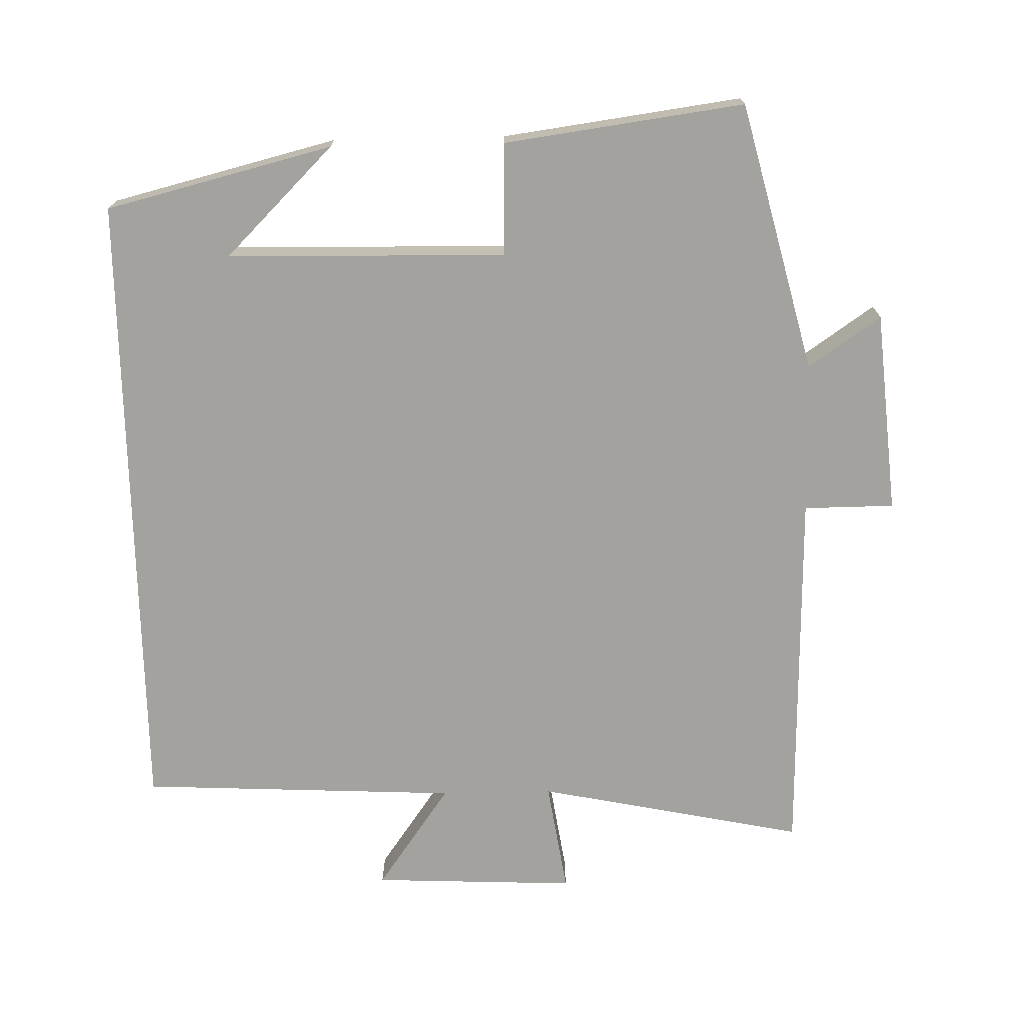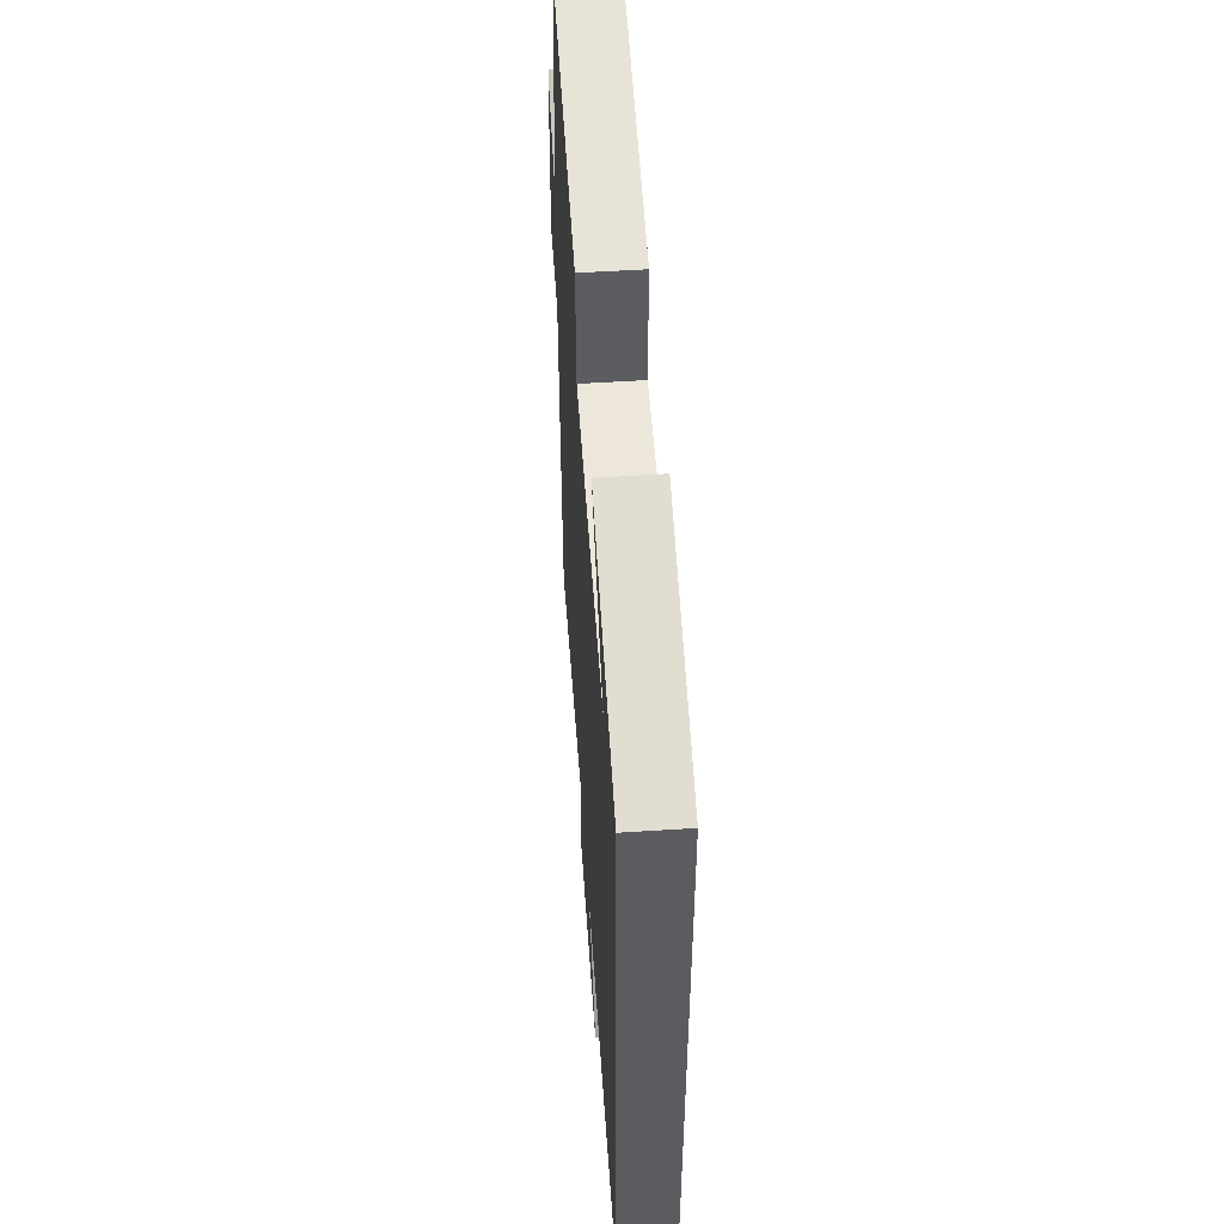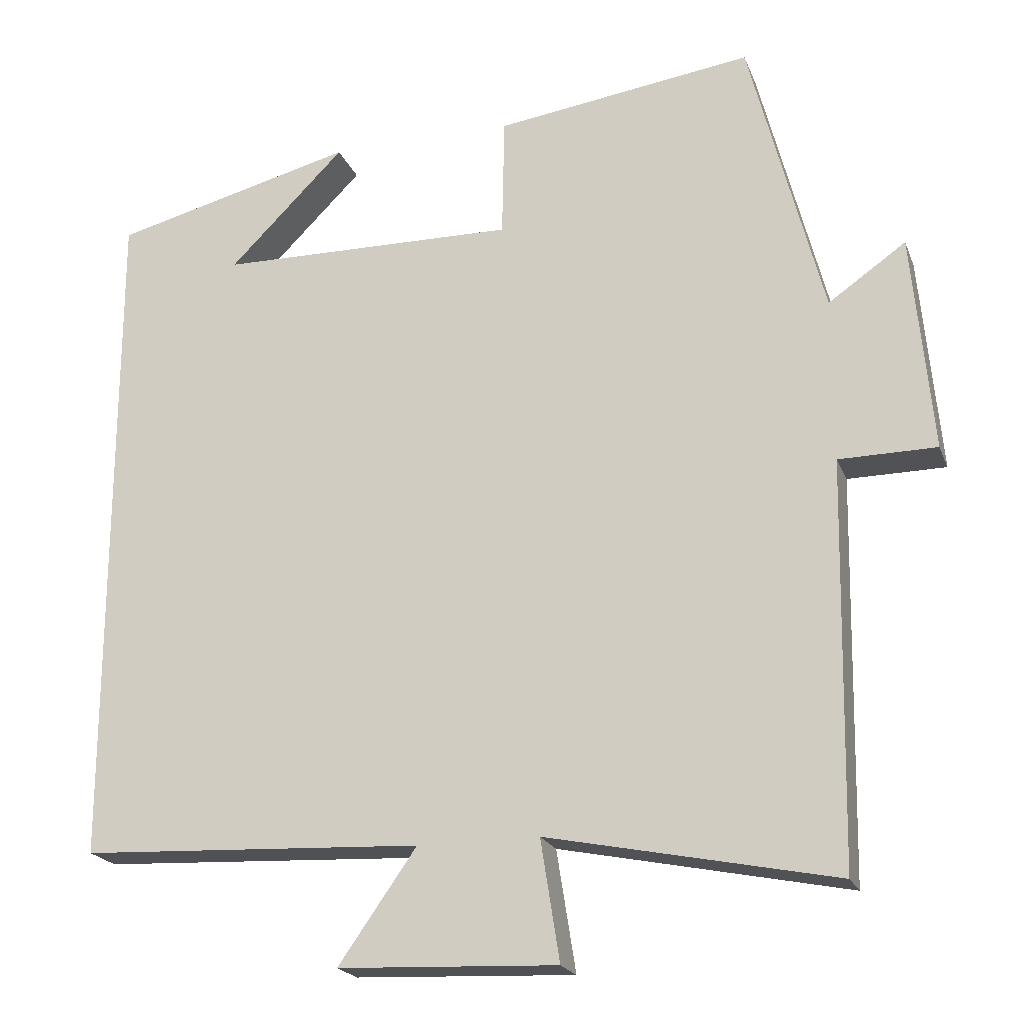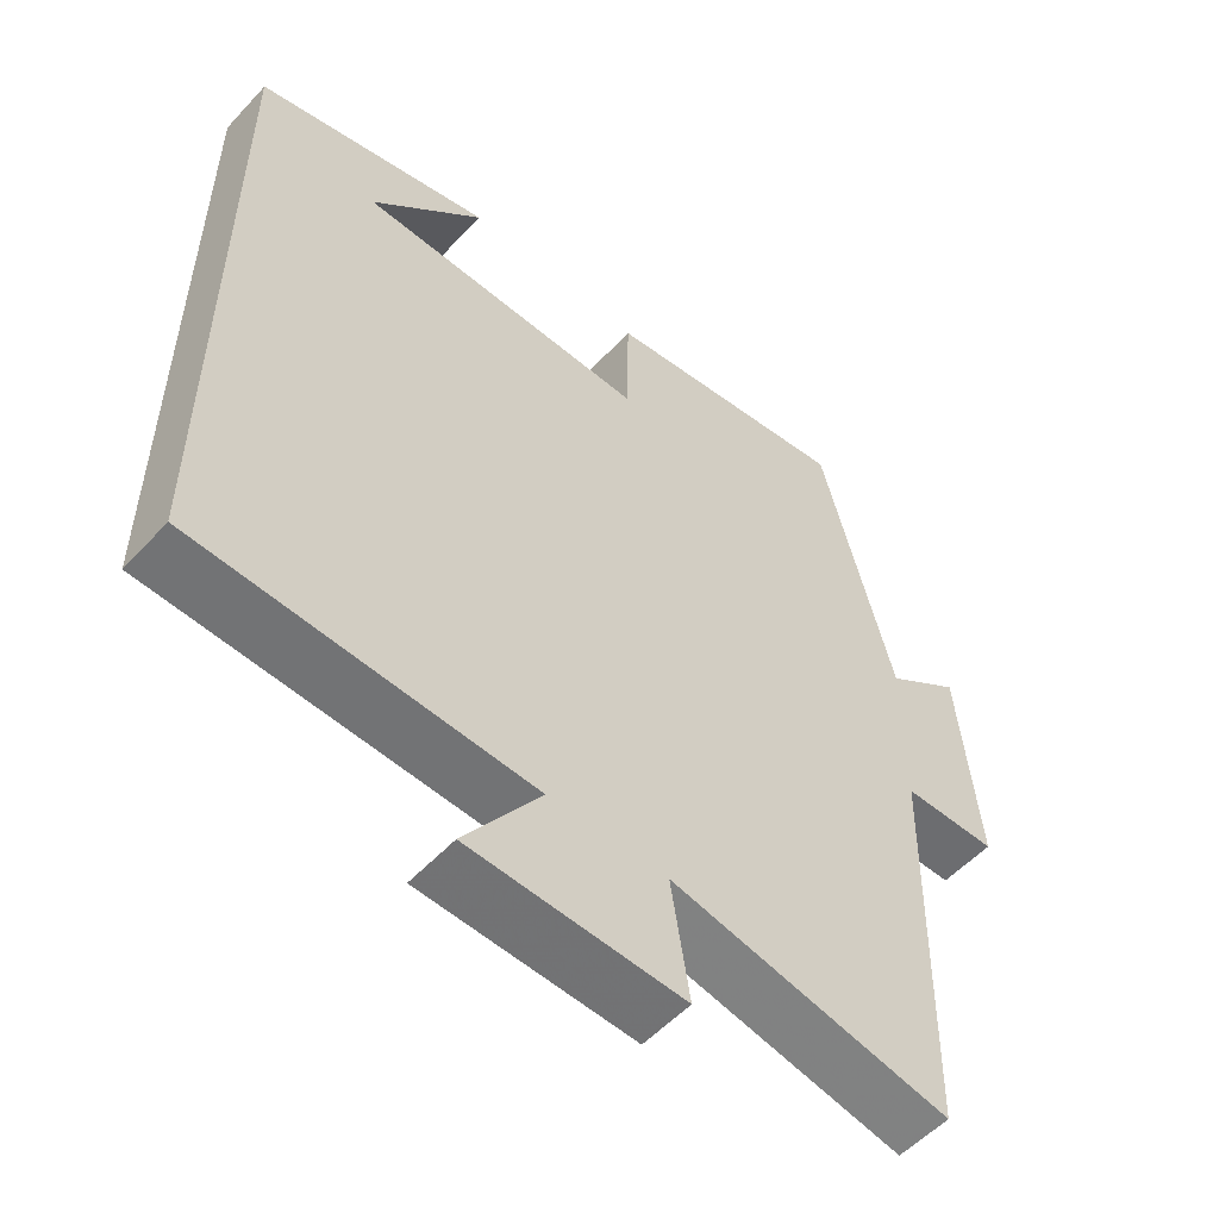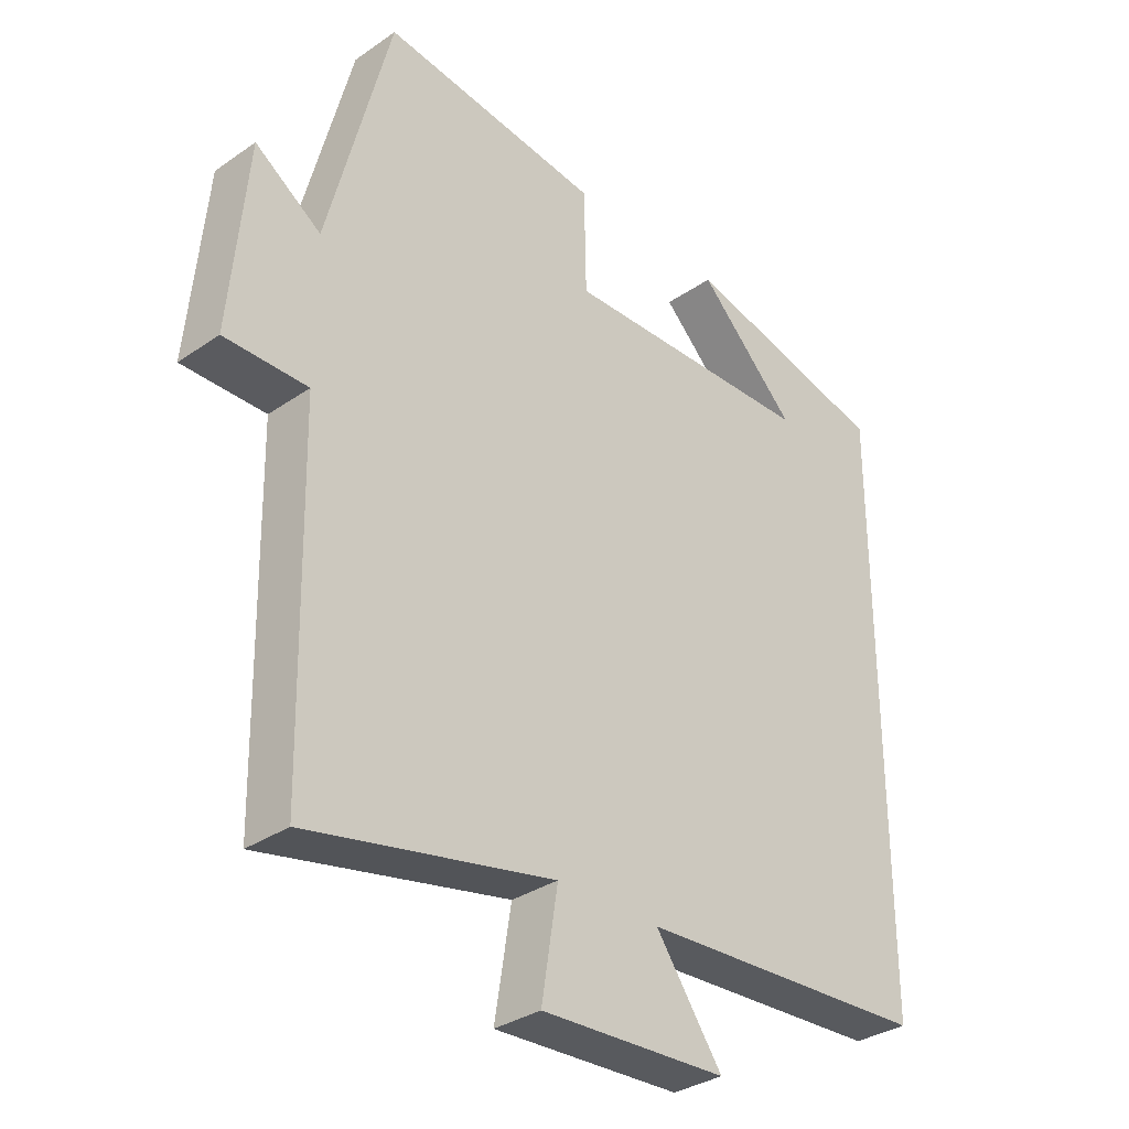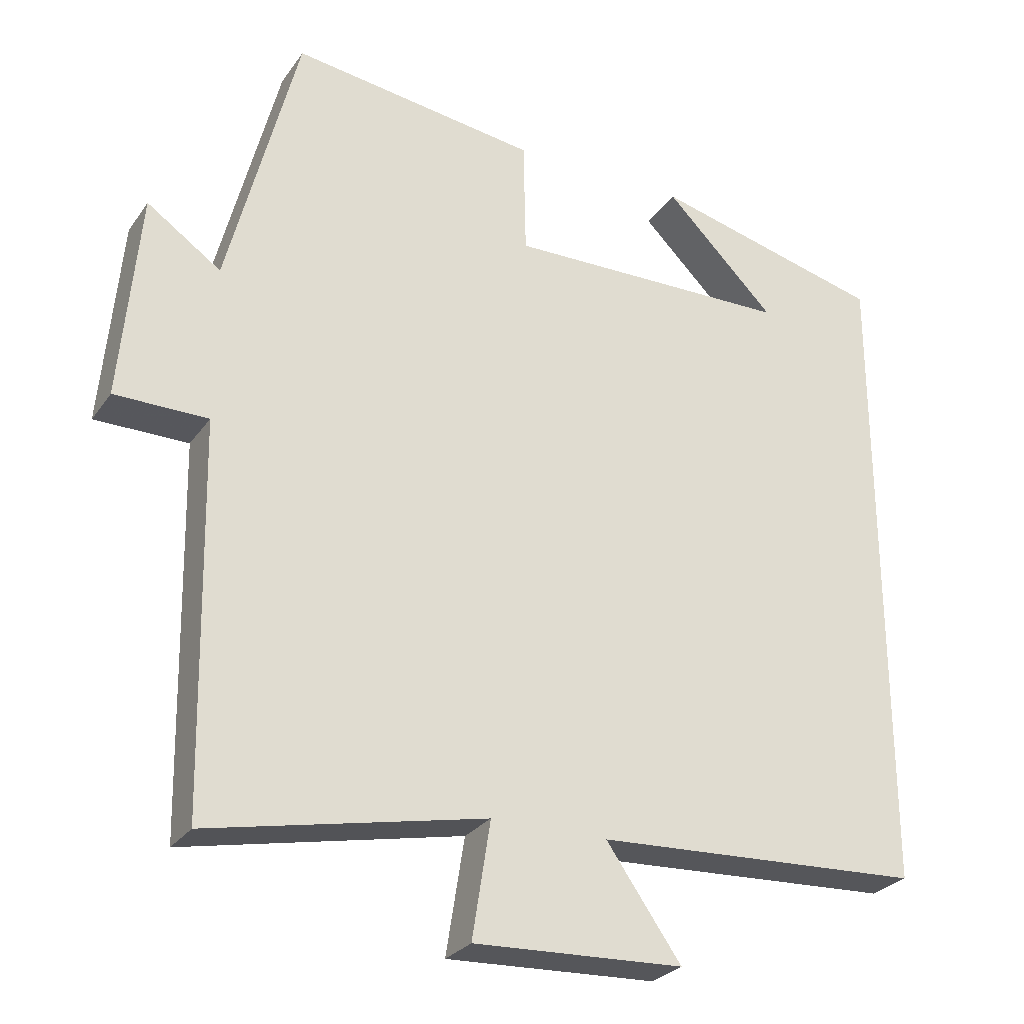
<metadata>
{"format":"obj","ext":"obj","renderer":"f3d","projection":"perspective","resolution":1024,"background":"white","views":[{"elev":-72.4,"azim":1.2,"up":"+Y"},{"elev":54.8,"azim":-93.9,"up":"+Z"},{"elev":-20.7,"azim":17.5,"up":"+Z"},{"elev":-54.3,"azim":-41.7,"up":"+Z"},{"elev":-32.9,"azim":133.6,"up":"+Z"},{"elev":-27.4,"azim":152.4,"up":"+Z"}]}
</metadata>
<code>
v -0.5 0.07 0.419
v -0.18 0.07 0.5
v -0.333 0.07 0.347
v 0.061 0.07 0.341
v 0.064 0.07 0.5
v 0.403 0.07 0.547
v 0.5 0.07 0.168
v 0.602 0.07 0.239
v 0.628 0.07 -0.047
v 0.5 0.07 -0.048
v 0.49 0.07 -0.577
v 0.111 0.07 -0.5
v 0.136 0.07 -0.659
v -0.152 0.07 -0.647
v -0.049 0.07 -0.5
v -0.5 0.07 -0.479
v -0.5 0 0.419
v -0.18 0 0.5
v -0.333 0 0.347
v 0.061 0 0.341
v 0.064 0 0.5
v 0.403 0 0.547
v 0.5 0 0.168
v 0.602 0 0.239
v 0.628 0 -0.047
v 0.5 0 -0.048
v 0.49 0 -0.577
v 0.111 0 -0.5
v 0.136 0 -0.659
v -0.152 0 -0.647
v -0.049 0 -0.5
v -0.5 0 -0.479
f 15 16 1
f 12 13 14 15
f 12 15 1
f 10 11 12 1
f 7 8 9 10
f 6 7 10
f 5 6 10
f 4 5 10
f 3 4 10
f 3 10 1
f 1 2 3
f 17 32 31
f 31 30 29 28
f 17 31 28
f 17 28 27 26
f 26 25 24 23
f 26 23 22
f 26 22 21
f 26 21 20
f 26 20 19
f 17 26 19
f 19 18 17
f 1 17 18 2
f 2 18 19 3
f 3 19 20 4
f 4 20 21 5
f 5 21 22 6
f 6 22 23 7
f 7 23 24 8
f 8 24 25 9
f 9 25 26 10
f 10 26 27 11
f 11 27 28 12
f 12 28 29 13
f 13 29 30 14
f 14 30 31 15
f 15 31 32 16
f 16 32 17 1

</code>
